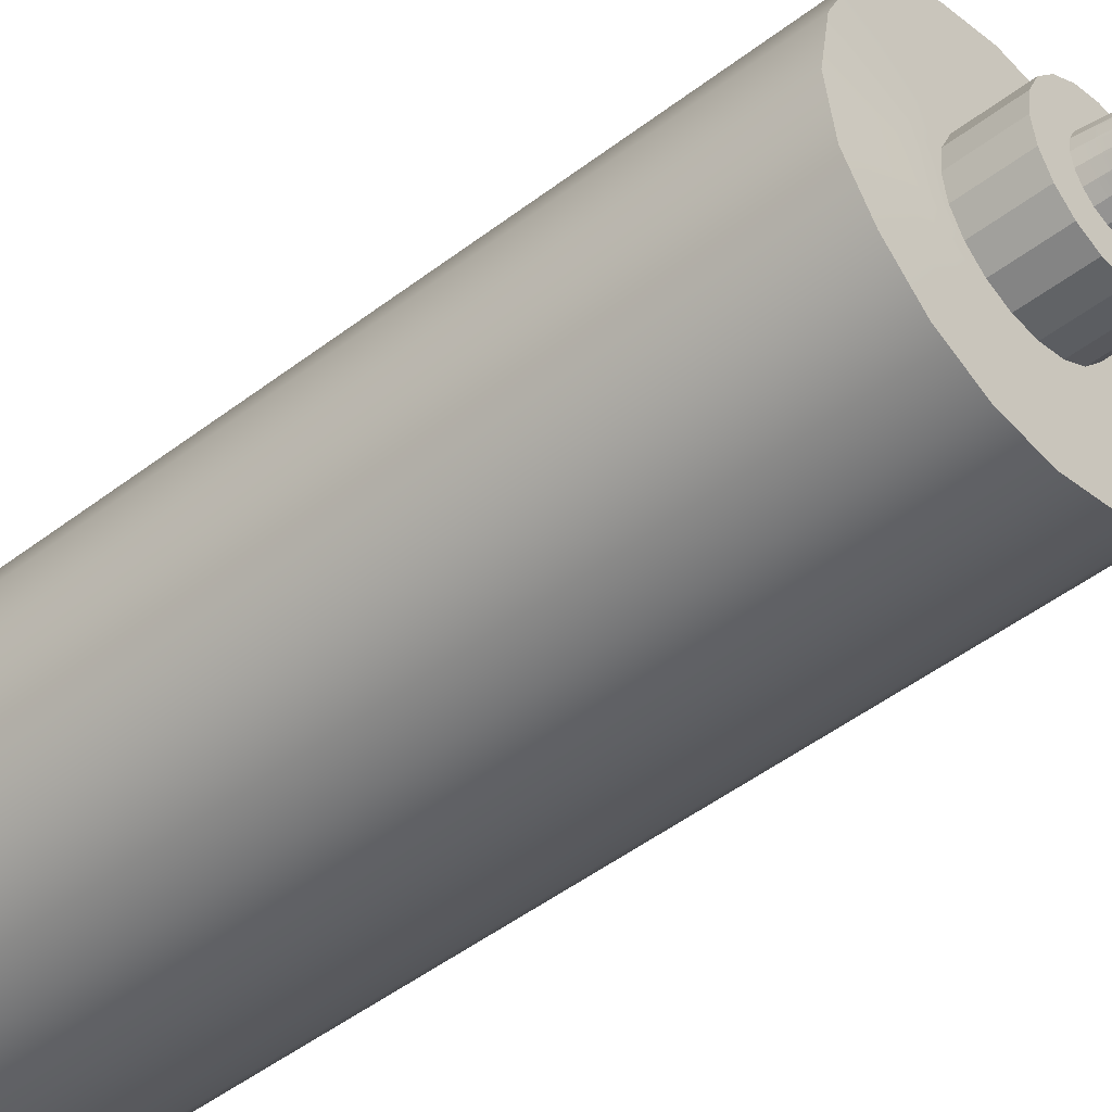
<metadata>
{"format":"obj","ext":"obj","renderer":"f3d","projection":"perspective","resolution":1024,"background":"white","views":[{"elev":-46.1,"azim":131.6,"up":"+Z"}]}
</metadata>
<code>
g default
v -2.854 1.115 -2.97
v -2.808 1.115 -2.964
v -2.762 1.115 -2.973
v -2.722 1.115 -2.996
v -2.69 1.115 -3.03
v -2.67 1.115 -3.072
v -2.665 1.115 -3.118
v -2.674 1.115 -3.163
v -2.696 1.115 -3.204
v -2.73 1.115 -3.236
v -2.772 1.115 -3.255
v -2.818 1.115 -3.261
v -2.864 1.115 -3.252
v -2.905 1.115 -3.229
v -2.936 1.115 -3.195
v -2.956 1.115 -3.153
v -2.961 1.115 -3.107
v -2.952 1.115 -3.061
v -2.93 1.115 -3.021
v -2.896 1.115 -2.989
v -2.854 1.952 -2.97
v -2.808 1.952 -2.964
v -2.762 1.952 -2.973
v -2.722 1.952 -2.996
v -2.69 1.952 -3.03
v -2.67 1.952 -3.072
v -2.665 1.951 -3.118
v -2.674 1.951 -3.163
v -2.696 1.952 -3.204
v -2.73 1.952 -3.236
v -2.772 1.952 -3.255
v -2.818 1.952 -3.261
v -2.864 1.952 -3.252
v -2.905 1.952 -3.229
v -2.936 1.952 -3.195
v -2.956 1.952 -3.153
v -2.961 1.952 -3.107
v -2.952 1.952 -3.061
v -2.93 1.952 -3.021
v -2.896 1.952 -2.989
v -2.813 1.115 -3.112
v -2.811 1.952 -3.049
v -2.791 1.952 -3.052
v -2.774 1.952 -3.062
v -2.76 1.952 -3.077
v -2.752 1.952 -3.095
v -2.749 1.952 -3.115
v -2.753 1.952 -3.134
v -2.763 1.952 -3.152
v -2.777 1.952 -3.165
v -2.796 1.952 -3.174
v -2.815 1.952 -3.176
v -2.835 1.952 -3.172
v -2.852 1.952 -3.163
v -2.866 1.952 -3.148
v -2.874 1.952 -3.13
v -2.877 1.952 -3.11
v -2.873 1.952 -3.09
v -2.863 1.952 -3.073
v -2.849 1.952 -3.059
v -2.831 1.952 -3.051
v -2.811 2.003 -3.049
v -2.791 2.003 -3.052
v -2.774 2.003 -3.062
v -2.76 2.003 -3.077
v -2.752 2.003 -3.095
v -2.749 2.003 -3.115
v -2.753 2.003 -3.134
v -2.763 2.003 -3.152
v -2.777 2.003 -3.165
v -2.796 2.003 -3.174
v -2.815 2.003 -3.176
v -2.835 2.003 -3.172
v -2.852 2.003 -3.163
v -2.866 2.003 -3.148
v -2.874 2.003 -3.13
v -2.877 2.003 -3.11
v -2.873 2.003 -3.09
v -2.863 2.003 -3.073
v -2.849 2.003 -3.059
v -2.831 2.003 -3.051
v -2.812 2.003 -3.079
v -2.802 2.003 -3.081
v -2.792 2.003 -3.086
v -2.785 2.003 -3.094
v -2.781 2.003 -3.103
v -2.78 2.003 -3.114
v -2.782 2.003 -3.124
v -2.787 2.003 -3.133
v -2.794 2.003 -3.14
v -2.804 2.003 -3.144
v -2.814 2.003 -3.146
v -2.824 2.003 -3.144
v -2.834 2.003 -3.139
v -2.841 2.003 -3.131
v -2.845 2.003 -3.122
v -2.846 2.003 -3.111
v -2.844 2.003 -3.101
v -2.839 2.003 -3.092
v -2.832 2.003 -3.085
v -2.822 2.003 -3.08
v -2.812 2.054 -3.085
v -2.804 2.054 -3.086
v -2.796 2.054 -3.091
v -2.79 2.054 -3.097
v -2.786 2.054 -3.105
v -2.785 2.054 -3.113
v -2.787 2.054 -3.122
v -2.791 2.054 -3.129
v -2.798 2.054 -3.135
v -2.805 2.054 -3.139
v -2.814 2.054 -3.14
v -2.823 2.054 -3.138
v -2.83 2.054 -3.134
v -2.836 2.054 -3.128
v -2.84 2.054 -3.12
v -2.841 2.054 -3.111
v -2.839 2.054 -3.103
v -2.835 2.054 -3.095
v -2.828 2.054 -3.089
v -2.821 2.054 -3.086
v -2.79 2.112 -3.097
v -2.786 2.112 -3.105
v -2.785 2.112 -3.113
v -2.787 2.112 -3.122
v -2.791 2.112 -3.129
v -2.798 2.112 -3.135
v -2.805 2.112 -3.139
v -2.814 2.112 -3.14
v -2.823 2.112 -3.138
v -2.83 2.112 -3.134
v -2.836 2.112 -3.128
v -2.84 2.112 -3.12
v -2.841 2.112 -3.111
v -2.839 2.112 -3.103
v -2.835 2.112 -3.095
v -2.811 2.054 -3.062
v -2.796 2.054 -3.065
v -2.796 2.112 -3.065
v -2.811 2.112 -3.062
v -2.782 2.054 -3.073
v -2.782 2.112 -3.073
v -2.773 2.054 -3.082
v -2.773 2.112 -3.082
v -2.85 2.054 -3.079
v -2.841 2.054 -3.071
v -2.841 2.112 -3.071
v -2.85 2.112 -3.079
v -2.827 2.054 -3.064
v -2.827 2.112 -3.064
v -2.812 2.136 -3.085
v -2.804 2.136 -3.086
v -2.796 2.136 -3.091
v -2.79 2.136 -3.097
v -2.786 2.136 -3.105
v -2.785 2.136 -3.113
v -2.787 2.136 -3.122
v -2.791 2.136 -3.129
v -2.798 2.136 -3.135
v -2.805 2.136 -3.139
v -2.814 2.136 -3.14
v -2.823 2.136 -3.138
v -2.83 2.136 -3.134
v -2.836 2.136 -3.128
v -2.84 2.136 -3.12
v -2.841 2.136 -3.111
v -2.839 2.136 -3.103
v -2.835 2.136 -3.095
v -2.828 2.136 -3.089
v -2.821 2.136 -3.086
v -2.81 2.122 -3.047
v -2.795 2.122 -3.05
v -2.781 2.122 -3.058
v -2.772 2.122 -3.066
v -2.849 2.122 -3.063
v -2.84 2.122 -3.055
v -2.826 2.122 -3.049
v -2.812 2.158 -3.085
v -2.804 2.158 -3.086
v -2.811 2.158 -3.062
v -2.796 2.158 -3.065
v -2.796 2.158 -3.091
v -2.782 2.158 -3.073
v -2.79 2.158 -3.097
v -2.773 2.158 -3.082
v -2.835 2.158 -3.095
v -2.828 2.158 -3.089
v -2.85 2.158 -3.079
v -2.841 2.158 -3.071
v -2.821 2.158 -3.086
v -2.827 2.158 -3.064
v -2.81 2.136 -3.024
v -2.783 2.136 -3.029
v -2.759 2.136 -3.042
v -2.746 2.136 -3.054
v -2.746 2.158 -3.054
v -2.875 2.136 -3.049
v -2.862 2.136 -3.038
v -2.875 2.158 -3.049
v -2.837 2.136 -3.027
v -2.811 2.176 -3.062
v -2.796 2.176 -3.065
v -2.81 2.176 -3.024
v -2.783 2.176 -3.029
v -2.782 2.176 -3.073
v -2.759 2.176 -3.042
v -2.773 2.176 -3.082
v -2.746 2.176 -3.054
v -2.85 2.176 -3.079
v -2.841 2.176 -3.071
v -2.875 2.176 -3.049
v -2.862 2.176 -3.038
v -2.827 2.176 -3.064
v -2.837 2.176 -3.027
v -2.788 2.163 -2.924
v -2.761 2.163 -2.93
v -2.761 2.185 -2.93
v -2.788 2.185 -2.924
v -2.737 2.163 -2.942
v -2.737 2.185 -2.942
v -2.724 2.163 -2.954
v -2.724 2.185 -2.954
v -2.853 2.163 -2.949
v -2.84 2.163 -2.939
v -2.84 2.185 -2.939
v -2.853 2.185 -2.949
v -2.815 2.163 -2.928
v -2.815 2.185 -2.928
v -2.761 2.203 -2.93
v -2.788 2.203 -2.924
v -2.737 2.203 -2.942
v -2.724 2.203 -2.954
v -2.84 2.203 -2.939
v -2.853 2.203 -2.949
v -2.815 2.203 -2.928
v -2.85 2.089 -3.079
v -2.835 2.089 -3.095
v -2.839 2.089 -3.103
v -2.841 2.089 -3.111
v -2.84 2.089 -3.12
v -2.836 2.089 -3.128
v -2.83 2.089 -3.134
v -2.791 2.089 -3.129
v -2.787 2.089 -3.122
v -2.785 2.089 -3.113
v -2.786 2.089 -3.105
v -2.79 2.089 -3.097
v -2.773 2.089 -3.082
v -2.782 2.089 -3.073
v -2.796 2.089 -3.065
v -2.811 2.089 -3.062
v -2.827 2.089 -3.064
v -2.841 2.089 -3.071
v -2.85 2.071 -3.079
v -2.835 2.071 -3.095
v -2.839 2.071 -3.103
v -2.841 2.071 -3.111
v -2.84 2.071 -3.12
v -2.836 2.071 -3.128
v -2.83 2.071 -3.134
v -2.823 2.071 -3.138
v -2.814 2.071 -3.14
v -2.805 2.071 -3.139
v -2.798 2.071 -3.135
v -2.791 2.071 -3.129
v -2.787 2.071 -3.122
v -2.785 2.071 -3.113
v -2.786 2.071 -3.105
v -2.79 2.071 -3.097
v -2.773 2.071 -3.082
v -2.782 2.071 -3.073
v -2.796 2.071 -3.065
v -2.811 2.071 -3.062
v -2.827 2.071 -3.064
v -2.841 2.071 -3.071
v -2.772 2.047 -3.045
v -2.781 2.047 -3.036
v -2.772 2.065 -3.045
v -2.781 2.065 -3.036
v -2.795 2.047 -3.028
v -2.795 2.065 -3.028
v -2.81 2.047 -3.025
v -2.81 2.065 -3.025
v -2.825 2.047 -3.027
v -2.825 2.065 -3.027
v -2.84 2.047 -3.034
v -2.84 2.065 -3.034
v -2.849 2.047 -3.042
v -2.849 2.065 -3.042
v -2.773 2.031 -2.997
v -2.781 2.031 -2.988
v -2.773 2.05 -2.997
v -2.781 2.05 -2.988
v -2.795 2.031 -2.981
v -2.795 2.05 -2.981
v -2.81 2.031 -2.978
v -2.81 2.05 -2.978
v -2.826 2.031 -2.98
v -2.826 2.05 -2.98
v -2.84 2.031 -2.986
v -2.84 2.05 -2.986
v -2.849 2.031 -2.994
v -2.849 2.05 -2.994
v -2.776 2.031 -2.959
v -2.785 2.031 -2.95
v -2.776 2.05 -2.959
v -2.785 2.05 -2.95
v -2.799 2.031 -2.943
v -2.799 2.05 -2.943
v -2.814 2.031 -2.94
v -2.814 2.05 -2.94
v -2.83 2.031 -2.942
v -2.83 2.05 -2.942
v -2.844 2.031 -2.948
v -2.844 2.05 -2.948
v -2.853 2.031 -2.956
v -2.853 2.05 -2.956
v -2.813 2.136 -3.115
v -2.814 2.136 -3.115
v -2.815 2.136 -3.115
v -2.815 2.136 -3.114
v -2.816 2.136 -3.113
v -2.816 2.136 -3.112
v -2.816 2.136 -3.111
v -2.815 2.136 -3.111
v -2.815 2.136 -3.11
v -2.814 2.136 -3.11
v -2.813 2.136 -3.11
v -2.812 2.136 -3.11
v -2.811 2.136 -3.11
v -2.811 2.136 -3.111
v -2.81 2.136 -3.112
v -2.81 2.136 -3.113
v -2.81 2.136 -3.113
v -2.811 2.136 -3.114
v -2.811 2.136 -3.115
v -2.812 2.136 -3.115
v -2.829 2.089 -3.148
v -2.829 2.112 -3.148
v -2.821 2.112 -3.153
v -2.813 2.112 -3.154
v -2.804 2.112 -3.153
v -2.796 2.112 -3.15
v -2.79 2.089 -3.144
v -2.79 2.112 -3.144
v -2.829 2.071 -3.148
v -2.821 2.071 -3.153
v -2.813 2.071 -3.154
v -2.804 2.071 -3.153
v -2.796 2.071 -3.15
v -2.79 2.071 -3.144
v -2.823 2.089 -3.154
v -2.823 2.106 -3.154
v -2.818 2.106 -3.157
v -2.811 2.106 -3.158
v -2.805 2.106 -3.157
v -2.799 2.106 -3.154
v -2.794 2.089 -3.15
v -2.794 2.106 -3.15
v -2.823 2.076 -3.154
v -2.818 2.076 -3.157
v -2.811 2.076 -3.158
v -2.805 2.076 -3.157
v -2.799 2.076 -3.154
v -2.794 2.076 -3.15
v -2.801 2.089 -3.231
v -2.801 2.106 -3.231
v -2.795 2.106 -3.234
v -2.789 2.106 -3.235
v -2.782 2.106 -3.234
v -2.776 2.106 -3.232
v -2.772 2.089 -3.227
v -2.772 2.106 -3.227
v -2.801 2.076 -3.231
v -2.795 2.076 -3.234
v -2.789 2.076 -3.235
v -2.782 2.076 -3.234
v -2.776 2.076 -3.232
v -2.772 2.076 -3.227
v -2.789 2.078 -3.275
v -2.789 2.095 -3.275
v -2.783 2.095 -3.278
v -2.777 2.095 -3.279
v -2.77 2.095 -3.278
v -2.765 2.095 -3.276
v -2.76 2.078 -3.271
v -2.76 2.095 -3.271
v -2.789 2.064 -3.275
v -2.783 2.064 -3.278
v -2.777 2.064 -3.279
v -2.77 2.064 -3.278
v -2.765 2.064 -3.276
v -2.76 2.064 -3.271
v -2.784 2.059 -3.303
v -2.778 2.059 -3.306
v -2.783 2.073 -3.306
v -2.778 2.073 -3.31
v -2.772 2.059 -3.308
v -2.771 2.073 -3.311
v -2.765 2.059 -3.307
v -2.765 2.073 -3.31
v -2.759 2.059 -3.304
v -2.759 2.073 -3.307
v -2.755 2.059 -3.3
v -2.754 2.073 -3.303
v -2.784 2.053 -3.299
v -2.778 2.053 -3.302
v -2.772 2.053 -3.304
v -2.766 2.053 -3.303
v -2.76 2.053 -3.3
v -2.755 2.053 -3.296
v -2.665 1.924 -3.118
v -2.67 1.924 -3.072
v -2.69 1.924 -3.03
v -2.722 1.926 -2.996
v -2.762 1.926 -2.973
v -2.808 1.926 -2.964
v -2.854 1.926 -2.97
v -2.896 1.926 -2.989
v -2.93 1.926 -3.021
v -2.952 1.926 -3.061
v -2.961 1.926 -3.107
v -2.956 1.926 -3.153
v -2.936 1.926 -3.195
v -2.905 1.926 -3.229
v -2.864 1.926 -3.252
v -2.818 1.926 -3.261
v -2.772 1.926 -3.255
v -2.73 1.926 -3.236
v -2.696 1.926 -3.204
v -2.674 1.924 -3.163
v -2.726 1.952 -3.116
v -2.729 1.952 -3.088
v -2.74 1.952 -3.064
v -2.759 1.952 -3.044
v -2.783 1.952 -3.03
v -2.81 1.952 -3.025
v -2.837 1.952 -3.028
v -2.862 1.952 -3.04
v -2.882 1.952 -3.058
v -2.895 1.952 -3.082
v -2.9 1.952 -3.109
v -2.897 1.952 -3.136
v -2.886 1.952 -3.161
v -2.867 1.952 -3.181
v -2.843 1.952 -3.195
v -2.816 1.952 -3.2
v -2.789 1.952 -3.197
v -2.764 1.952 -3.185
v -2.744 1.952 -3.166
v -2.731 1.952 -3.142
v -2.766 2.003 -3.114
v -2.768 2.003 -3.1
v -2.774 2.003 -3.086
v -2.784 2.003 -3.076
v -2.797 2.003 -3.068
v -2.811 2.003 -3.066
v -2.826 2.003 -3.067
v -2.839 2.003 -3.074
v -2.85 2.003 -3.084
v -2.857 2.003 -3.096
v -2.86 2.003 -3.111
v -2.858 2.003 -3.125
v -2.852 2.003 -3.139
v -2.842 2.003 -3.149
v -2.829 2.003 -3.156
v -2.815 2.003 -3.159
v -2.8 2.003 -3.157
v -2.787 2.003 -3.151
v -2.776 2.003 -3.141
v -2.769 2.003 -3.128
v -2.781 2.011 -3.114
v -2.782 2.011 -3.103
v -2.786 2.011 -3.094
v -2.793 2.011 -3.087
v -2.802 2.011 -3.082
v -2.812 2.011 -3.08
v -2.822 2.011 -3.081
v -2.831 2.011 -3.085
v -2.839 2.011 -3.092
v -2.844 2.011 -3.101
v -2.846 2.011 -3.111
v -2.844 2.011 -3.121
v -2.84 2.011 -3.131
v -2.833 2.011 -3.138
v -2.824 2.011 -3.143
v -2.814 2.011 -3.145
v -2.804 2.011 -3.144
v -2.795 2.011 -3.139
v -2.787 2.011 -3.132
v -2.783 2.011 -3.124
v -2.69 1.135 -3.03
v -2.722 1.137 -2.996
v -2.762 1.137 -2.973
v -2.808 1.137 -2.964
v -2.854 1.137 -2.97
v -2.896 1.137 -2.989
v -2.93 1.137 -3.021
v -2.952 1.137 -3.061
v -2.961 1.137 -3.107
v -2.956 1.137 -3.153
v -2.936 1.137 -3.195
v -2.905 1.137 -3.229
v -2.864 1.137 -3.252
v -2.818 1.137 -3.261
v -2.772 1.137 -3.255
v -2.73 1.137 -3.236
v -2.696 1.137 -3.204
v -2.674 1.137 -3.163
v -2.665 1.137 -3.118
v -2.67 1.135 -3.072
g pCylinder1 extintor5 Escena_FInal
f 1 2 495 496
f 2 3 494 495
f 3 4 493 494
f 4 5 492 493
f 5 6 511 492
f 6 7 510 511
f 7 8 509 510
f 8 9 508 509
f 9 10 507 508
f 10 11 506 507
f 11 12 505 506
f 12 13 504 505
f 13 14 503 504
f 14 15 502 503
f 15 16 501 502
f 16 17 500 501
f 17 18 499 500
f 18 19 498 499
f 19 20 497 498
f 20 1 496 497
f 2 1 41
f 3 2 41
f 4 3 41
f 5 4 41
f 6 5 41
f 7 6 41
f 8 7 41
f 9 8 41
f 10 9 41
f 11 10 41
f 12 11 41
f 13 12 41
f 14 13 41
f 15 14 41
f 16 15 41
f 17 16 41
f 18 17 41
f 19 18 41
f 20 19 41
f 1 20 41
f 318 319 320 321 322 323 324 325 326 327 328 329 330 331 332 333 334 335 336 337
f 22 23 436 437
f 23 24 435 436
f 24 25 434 435
f 25 26 433 434
f 26 27 432 433
f 27 28 451 432
f 28 29 450 451
f 29 30 449 450
f 30 31 448 449
f 31 32 447 448
f 32 33 446 447
f 33 34 445 446
f 34 35 444 445
f 35 36 443 444
f 36 37 442 443
f 37 38 441 442
f 38 39 440 441
f 39 40 439 440
f 40 21 438 439
f 21 22 437 438
f 42 43 63 62
f 43 44 64 63
f 44 45 65 64
f 45 46 66 65
f 46 47 67 66
f 47 48 68 67
f 48 49 69 68
f 49 50 70 69
f 50 51 71 70
f 51 52 72 71
f 52 53 73 72
f 53 54 74 73
f 54 55 75 74
f 55 56 76 75
f 56 57 77 76
f 57 58 78 77
f 58 59 79 78
f 59 60 80 79
f 60 61 81 80
f 61 42 62 81
f 62 63 456 457
f 63 64 455 456
f 64 65 454 455
f 65 66 453 454
f 66 67 452 453
f 67 68 471 452
f 68 69 470 471
f 69 70 469 470
f 70 71 468 469
f 71 72 467 468
f 72 73 466 467
f 73 74 465 466
f 74 75 464 465
f 75 76 463 464
f 76 77 462 463
f 77 78 461 462
f 78 79 460 461
f 79 80 459 460
f 80 81 458 459
f 81 62 457 458
f 82 83 476 477
f 83 84 475 476
f 84 85 474 475
f 85 86 473 474
f 86 87 472 473
f 87 88 491 472
f 88 89 490 491
f 89 90 489 490
f 90 91 488 489
f 91 92 487 488
f 92 93 486 487
f 93 94 485 486
f 94 95 484 485
f 95 96 483 484
f 96 97 482 483
f 97 98 481 482
f 98 99 480 481
f 99 100 479 480
f 100 101 478 479
f 101 82 477 478
f 137 138 272 273
f 138 141 271 272
f 141 143 270 271
f 105 106 268 269
f 106 107 267 268
f 107 108 266 267
f 108 109 265 266
f 109 110 264 265
f 110 111 263 264
f 111 112 262 263
f 112 113 261 262
f 113 114 260 261
f 114 115 259 260
f 115 116 258 259
f 116 117 257 258
f 117 118 256 257
f 118 119 255 256
f 145 146 275 254
f 146 149 274 275
f 149 137 273 274
f 102 103 138 137
f 179 178 180 181
f 103 104 141 138
f 182 179 181 183
f 104 105 143 141
f 105 269 270 143
f 184 182 183 185
f 119 120 146 145
f 187 186 188 189
f 255 119 145 254
f 120 121 149 146
f 190 187 189 191
f 121 102 137 149
f 178 190 191 180
f 122 123 155 154
f 123 124 156 155
f 124 125 157 156
f 125 126 158 157
f 126 127 159 158
f 127 128 160 159
f 128 129 161 160
f 129 130 162 161
f 130 131 163 162
f 131 132 164 163
f 132 133 165 164
f 133 134 166 165
f 134 135 167 166
f 135 136 168 167
f 140 139 172 171
f 139 142 173 172
f 142 144 174 173
f 144 122 154 174
f 136 148 175 168
f 148 147 176 175
f 147 150 177 176
f 150 140 171 177
f 152 151 178 179
f 215 216 217 218
f 153 152 179 182
f 216 219 220 217
f 154 153 182 184
f 219 221 222 220
f 174 154 184 185
f 169 168 186 187
f 168 175 188 186
f 223 224 225 226
f 170 169 187 190
f 224 227 228 225
f 151 170 190 178
f 227 215 218 228
f 171 172 193 192
f 202 201 203 204
f 172 173 194 193
f 205 202 204 206
f 173 174 195 194
f 174 185 196 195
f 207 205 206 208
f 175 176 198 197
f 210 209 211 212
f 188 175 197 199
f 176 177 200 198
f 213 210 212 214
f 177 171 192 200
f 201 213 214 203
f 181 180 201 202
f 218 217 229 230
f 183 181 202 205
f 217 220 231 229
f 185 183 205 207
f 220 222 232 231
f 196 185 207 208
f 189 188 209 210
f 188 199 211 209
f 226 225 233 234
f 191 189 210 213
f 225 228 235 233
f 180 191 213 201
f 228 218 230 235
f 192 193 216 215
f 193 194 219 216
f 194 195 221 219
f 195 196 222 221
f 197 198 224 223
f 199 197 223 226
f 198 200 227 224
f 200 192 215 227
f 204 203 230 229
f 206 204 229 231
f 196 208 232 222
f 208 206 231 232
f 212 211 234 233
f 211 199 226 234
f 214 212 233 235
f 203 214 235 230
f 136 237 236 148
f 238 237 136 135
f 239 238 135 134
f 240 239 134 133
f 241 240 133 132
f 242 241 132 131
f 395 394 396 397
f 398 395 397 399
f 400 398 399 401
f 402 400 401 403
f 404 402 403 405
f 244 243 126 125
f 245 244 125 124
f 246 245 124 123
f 247 246 123 122
f 248 247 122 144
f 249 248 144 142
f 250 249 142 139
f 251 250 139 140
f 252 251 140 150
f 253 252 150 147
f 236 253 147 148
f 237 255 254 236
f 256 255 237 238
f 257 256 238 239
f 258 257 239 240
f 259 258 240 241
f 260 259 241 242
f 407 406 394 395
f 408 407 395 398
f 409 408 398 400
f 410 409 400 402
f 411 410 402 404
f 266 265 243 244
f 267 266 244 245
f 268 267 245 246
f 269 268 246 247
f 270 269 247 248
f 305 304 306 307
f 308 305 307 309
f 310 308 309 311
f 312 310 311 313
f 314 312 313 315
f 316 314 315 317
f 271 270 276 277
f 270 248 278 276
f 248 249 279 278
f 272 271 277 280
f 249 250 281 279
f 273 272 280 282
f 250 251 283 281
f 274 273 282 284
f 251 252 285 283
f 275 274 284 286
f 252 253 287 285
f 254 275 286 288
f 253 236 289 287
f 236 254 288 289
f 277 276 290 291
f 276 278 292 290
f 278 279 293 292
f 280 277 291 294
f 279 281 295 293
f 282 280 294 296
f 281 283 297 295
f 284 282 296 298
f 283 285 299 297
f 286 284 298 300
f 285 287 301 299
f 288 286 300 302
f 287 289 303 301
f 289 288 302 303
f 291 290 304 305
f 290 292 306 304
f 292 293 307 306
f 294 291 305 308
f 293 295 309 307
f 296 294 308 310
f 295 297 311 309
f 298 296 310 312
f 297 299 313 311
f 300 298 312 314
f 299 301 315 313
f 302 300 314 316
f 301 303 317 315
f 303 302 316 317
f 151 152 319 318
f 152 153 320 319
f 153 154 321 320
f 154 155 322 321
f 155 156 323 322
f 156 157 324 323
f 157 158 325 324
f 158 159 326 325
f 159 160 327 326
f 160 161 328 327
f 161 162 329 328
f 162 163 330 329
f 163 164 331 330
f 164 165 332 331
f 165 166 333 332
f 166 167 334 333
f 167 168 335 334
f 168 169 336 335
f 169 170 337 336
f 170 151 318 337
f 242 131 339 338
f 131 130 340 339
f 130 129 341 340
f 129 128 342 341
f 128 127 343 342
f 127 126 345 343
f 126 243 344 345
f 261 260 346 347
f 260 242 338 346
f 262 261 347 348
f 263 262 348 349
f 264 263 349 350
f 265 264 350 351
f 243 265 351 344
f 338 339 353 352
f 339 340 354 353
f 340 341 355 354
f 341 342 356 355
f 342 343 357 356
f 343 345 359 357
f 345 344 358 359
f 347 346 360 361
f 346 338 352 360
f 348 347 361 362
f 349 348 362 363
f 350 349 363 364
f 351 350 364 365
f 344 351 365 358
f 352 353 367 366
f 353 354 368 367
f 354 355 369 368
f 355 356 370 369
f 356 357 371 370
f 357 359 373 371
f 359 358 372 373
f 361 360 374 375
f 360 352 366 374
f 362 361 375 376
f 363 362 376 377
f 364 363 377 378
f 365 364 378 379
f 358 365 379 372
f 366 367 381 380
f 367 368 382 381
f 368 369 383 382
f 369 370 384 383
f 370 371 385 384
f 371 373 387 385
f 373 372 386 387
f 375 374 388 389
f 374 366 380 388
f 376 375 389 390
f 377 376 390 391
f 378 377 391 392
f 379 378 392 393
f 372 379 393 386
f 380 381 396 394
f 381 382 397 396
f 382 383 399 397
f 383 384 401 399
f 384 385 403 401
f 385 387 405 403
f 387 386 404 405
f 389 388 406 407
f 388 380 394 406
f 390 389 407 408
f 391 390 408 409
f 392 391 409 410
f 393 392 410 411
f 386 393 411 404
f 413 412 27 26
f 414 413 26 25
f 415 414 25 24
f 416 415 24 23
f 417 416 23 22
f 418 417 22 21
f 419 418 21 40
f 420 419 40 39
f 421 420 39 38
f 422 421 38 37
f 423 422 37 36
f 424 423 36 35
f 425 424 35 34
f 426 425 34 33
f 427 426 33 32
f 428 427 32 31
f 429 428 31 30
f 430 429 30 29
f 431 430 29 28
f 412 431 28 27
f 433 432 47 46
f 434 433 46 45
f 435 434 45 44
f 436 435 44 43
f 437 436 43 42
f 438 437 42 61
f 439 438 61 60
f 440 439 60 59
f 441 440 59 58
f 442 441 58 57
f 443 442 57 56
f 444 443 56 55
f 445 444 55 54
f 446 445 54 53
f 447 446 53 52
f 448 447 52 51
f 449 448 51 50
f 450 449 50 49
f 451 450 49 48
f 432 451 48 47
f 453 452 87 86
f 454 453 86 85
f 455 454 85 84
f 456 455 84 83
f 457 456 83 82
f 458 457 82 101
f 459 458 101 100
f 460 459 100 99
f 461 460 99 98
f 462 461 98 97
f 463 462 97 96
f 464 463 96 95
f 465 464 95 94
f 466 465 94 93
f 467 466 93 92
f 468 467 92 91
f 469 468 91 90
f 470 469 90 89
f 471 470 89 88
f 452 471 88 87
f 473 472 107 106
f 474 473 106 105
f 475 474 105 104
f 476 475 104 103
f 477 476 103 102
f 478 477 102 121
f 479 478 121 120
f 480 479 120 119
f 481 480 119 118
f 482 481 118 117
f 483 482 117 116
f 484 483 116 115
f 485 484 115 114
f 486 485 114 113
f 487 486 113 112
f 488 487 112 111
f 489 488 111 110
f 490 489 110 109
f 491 490 109 108
f 472 491 108 107
f 493 492 414 415
f 494 493 415 416
f 495 494 416 417
f 496 495 417 418
f 497 496 418 419
f 498 497 419 420
f 499 498 420 421
f 500 499 421 422
f 501 500 422 423
f 502 501 423 424
f 503 502 424 425
f 504 503 425 426
f 505 504 426 427
f 506 505 427 428
f 507 506 428 429
f 508 507 429 430
f 509 508 430 431
f 510 509 431 412
f 511 510 412 413
f 492 511 413 414

</code>
